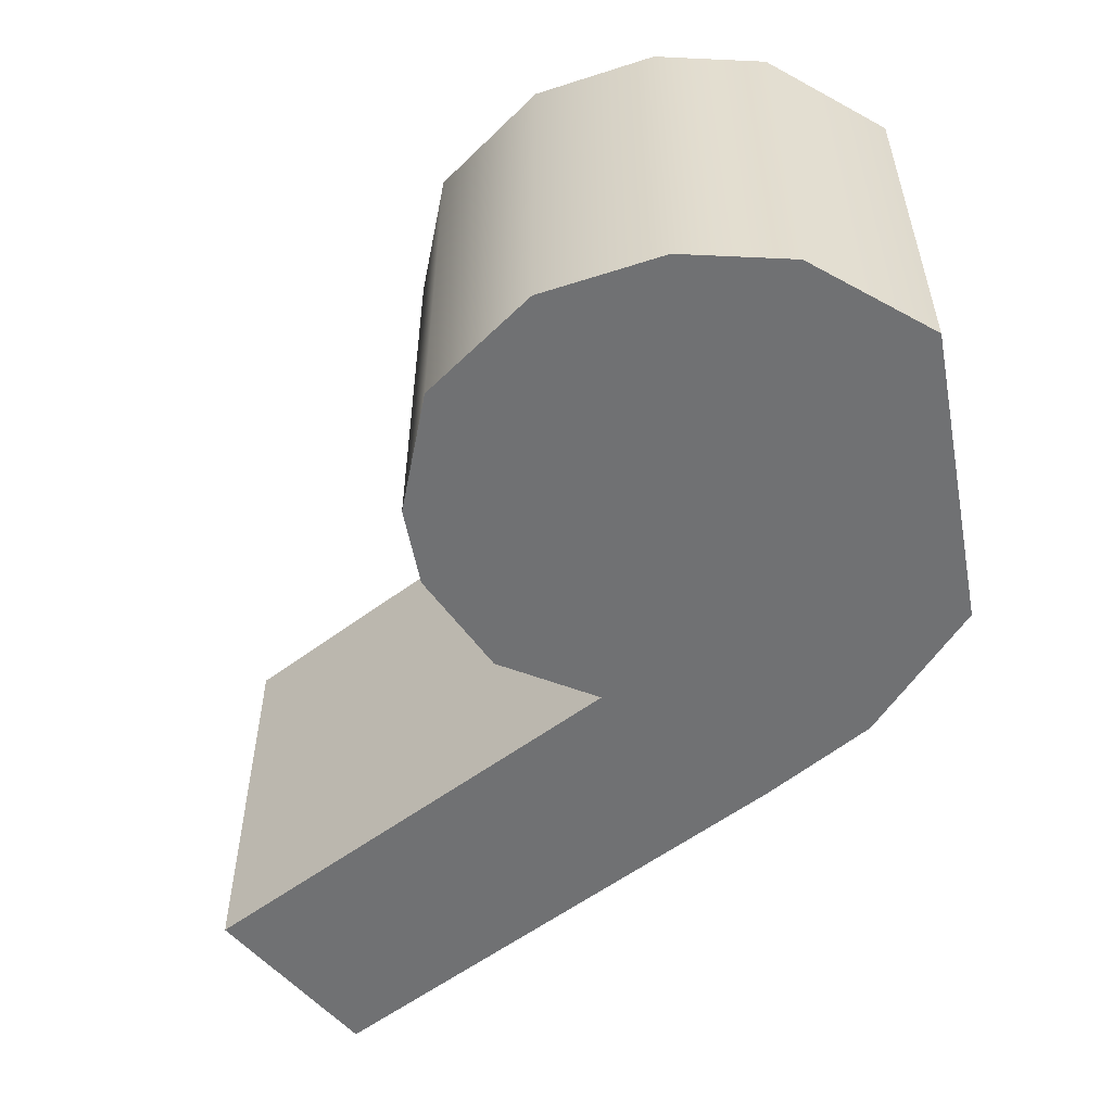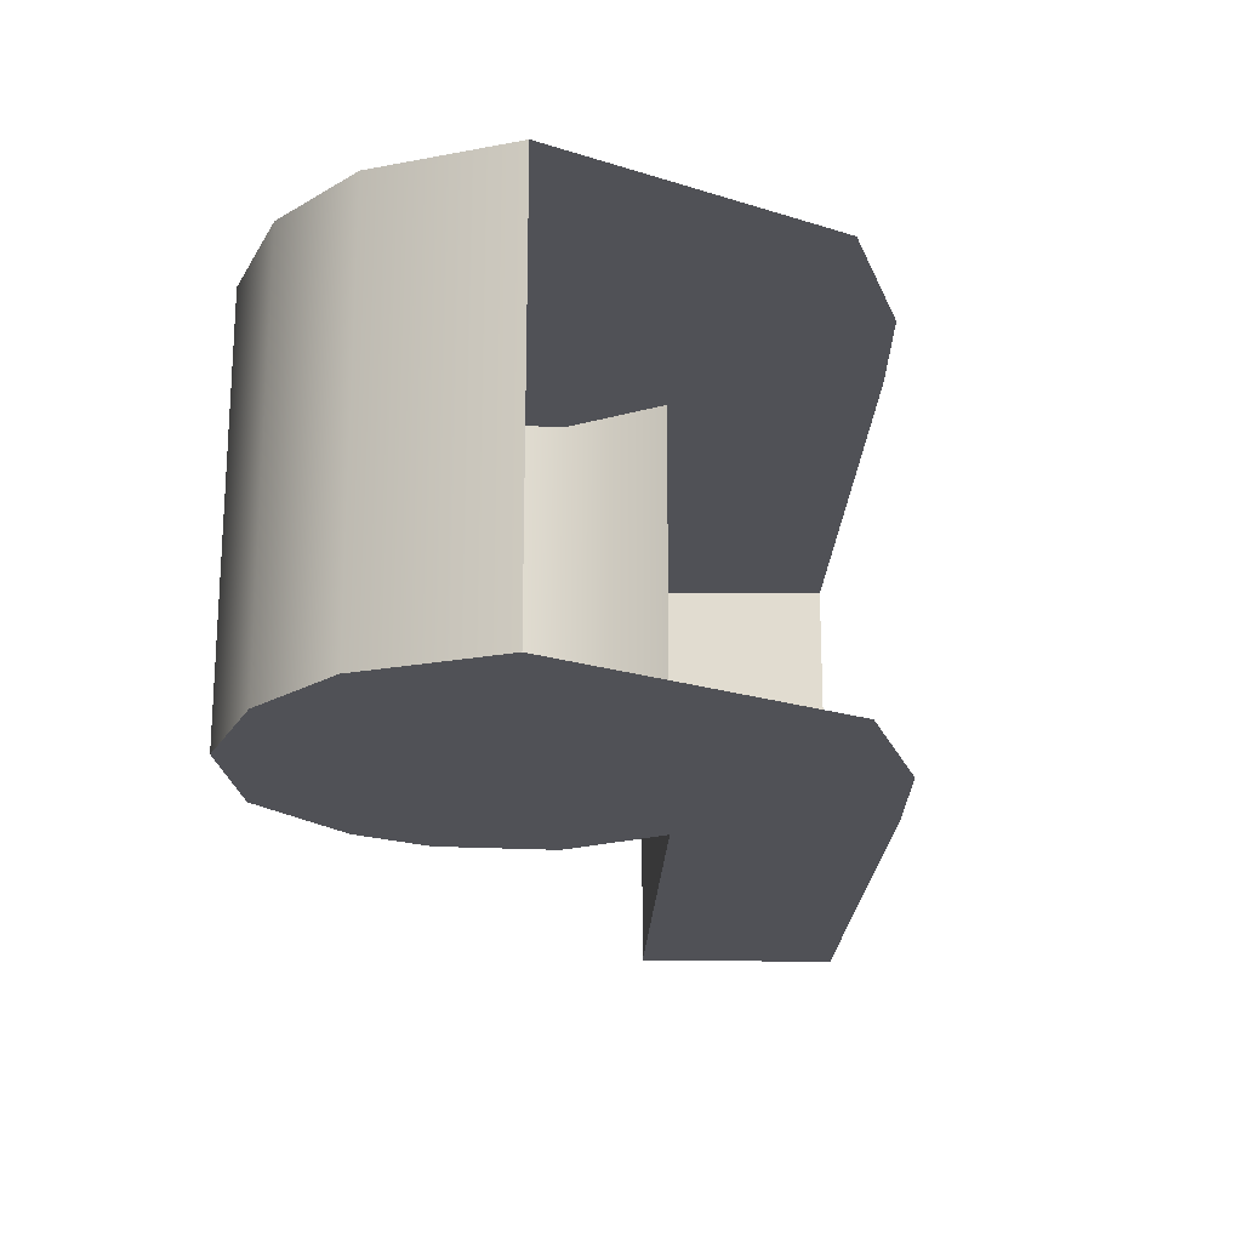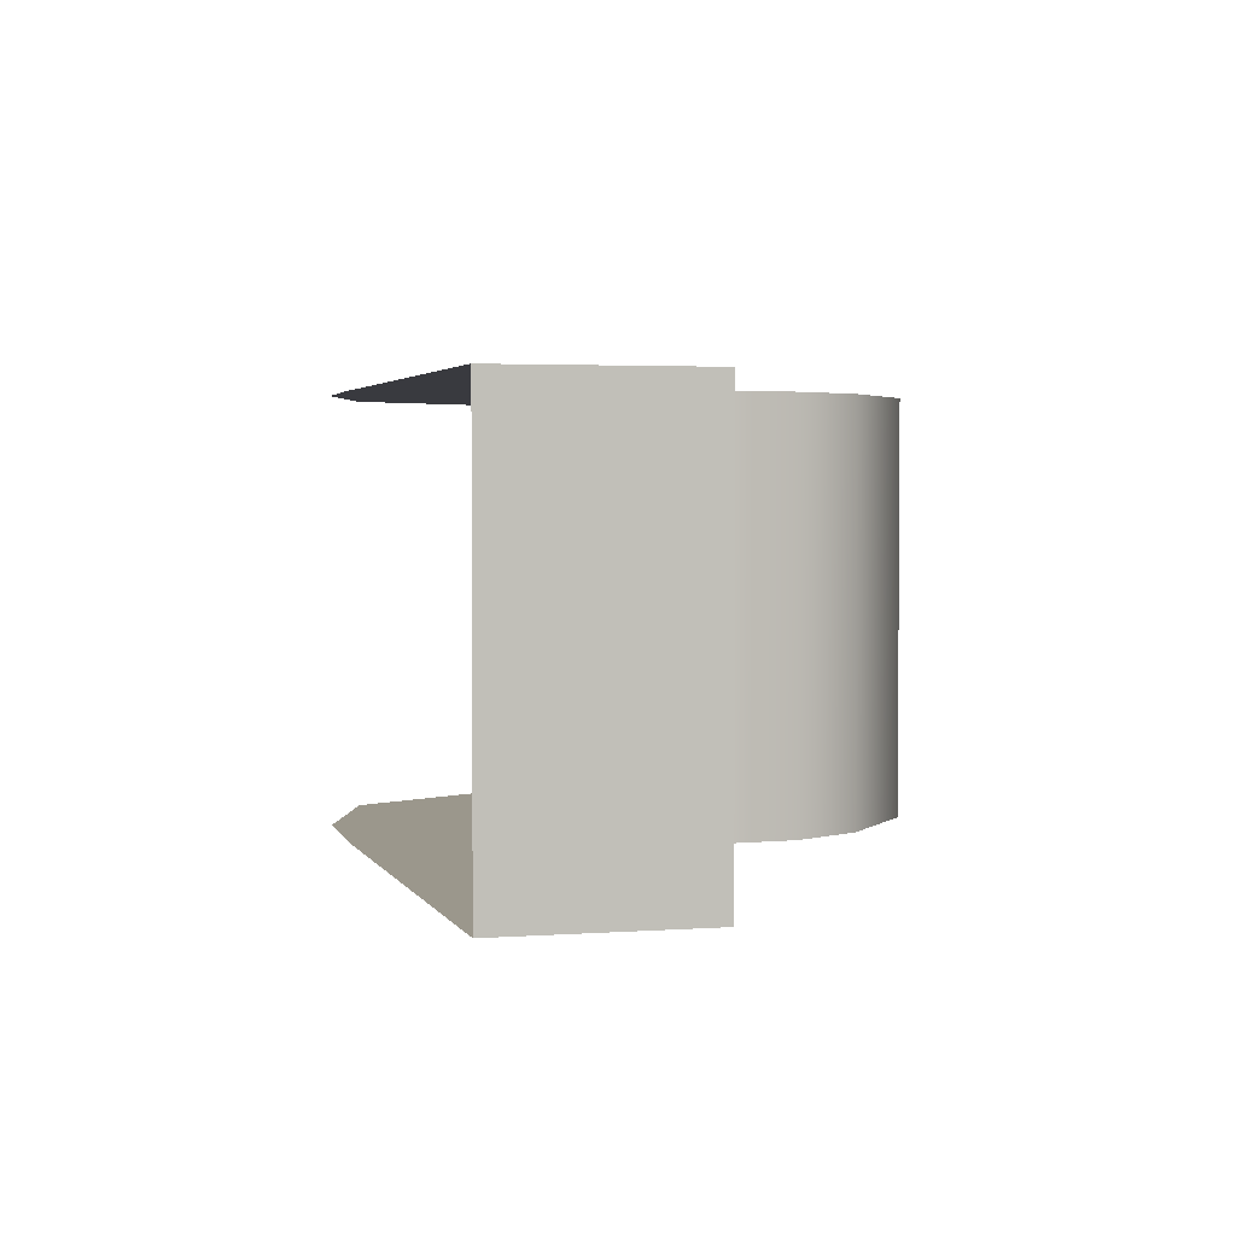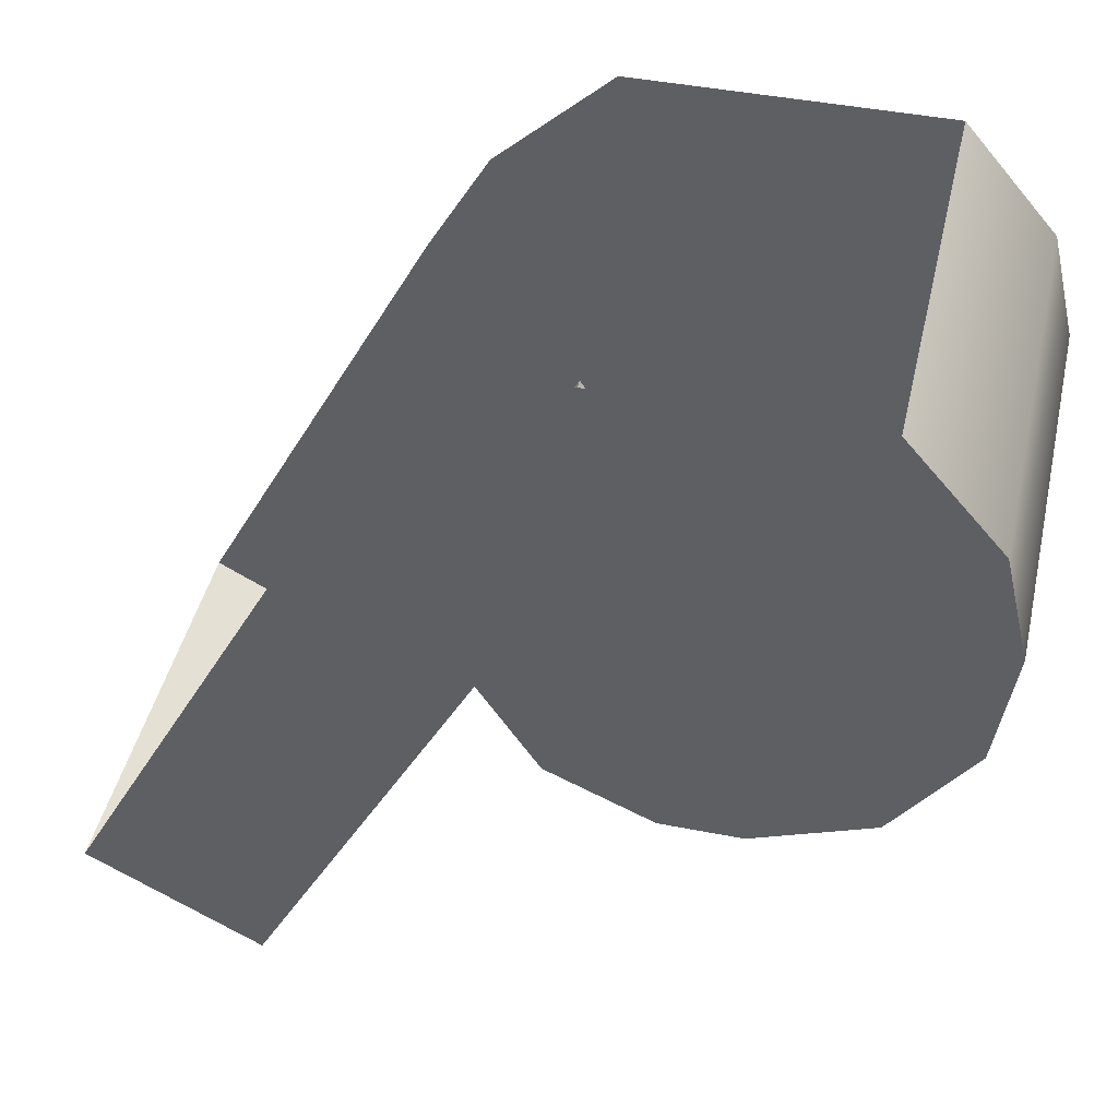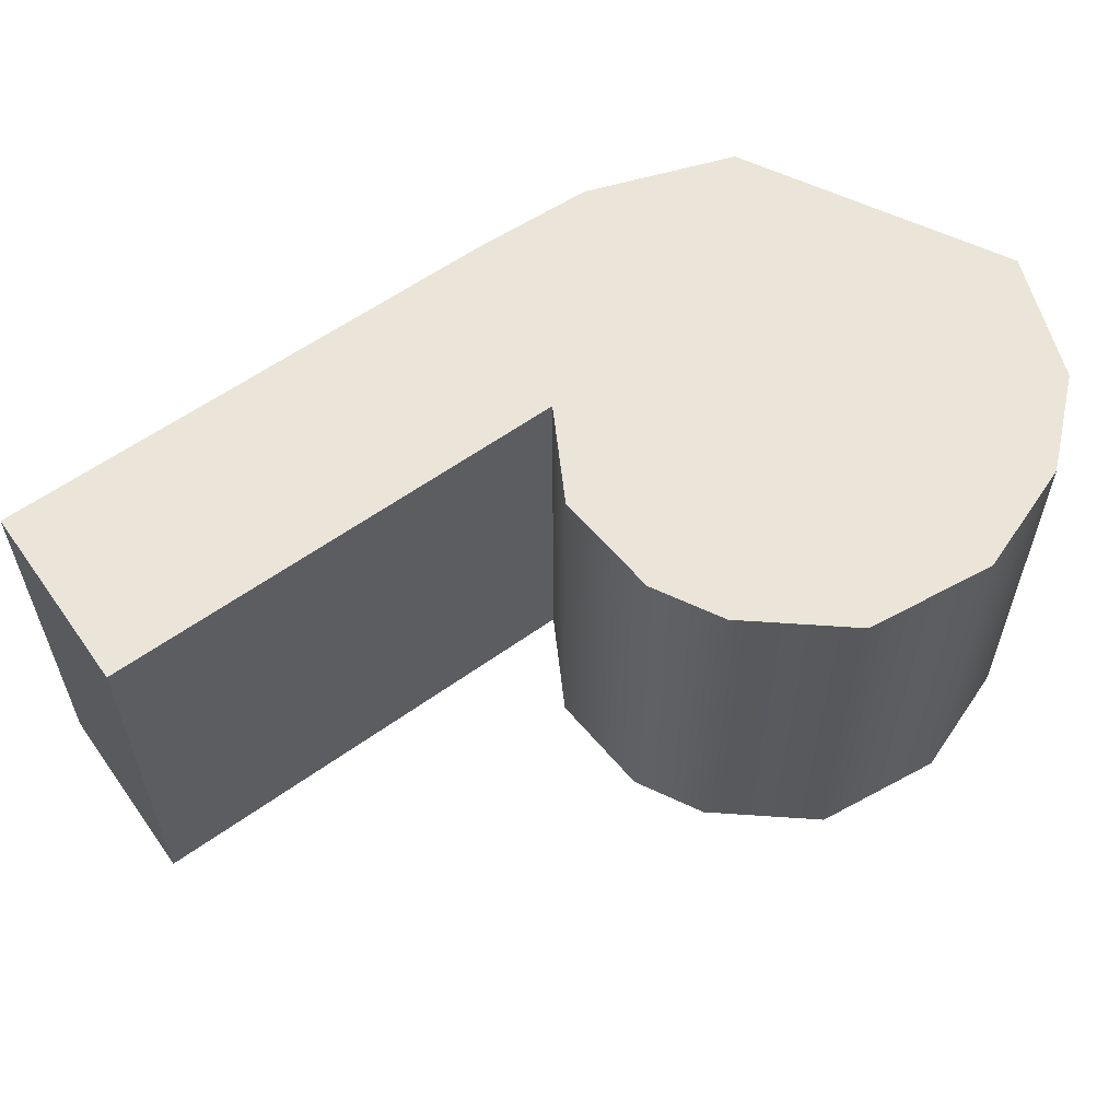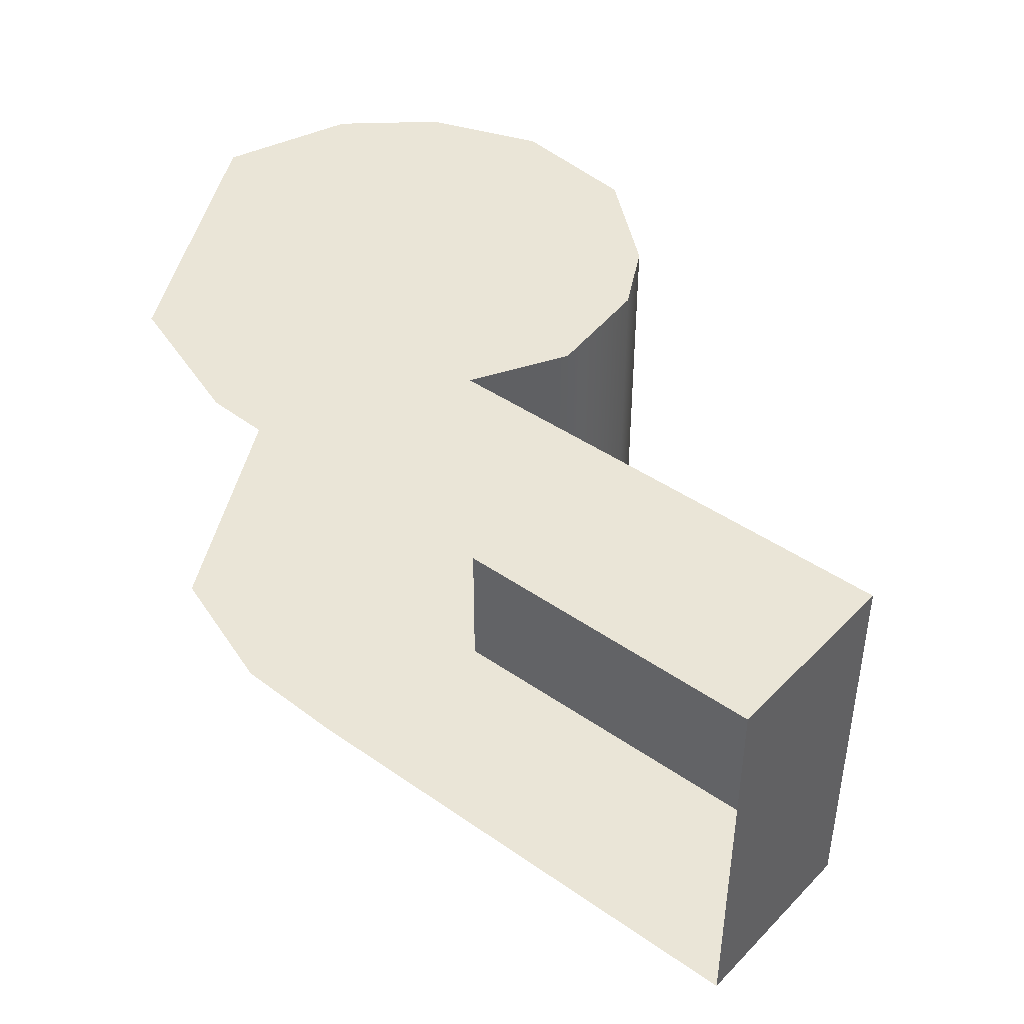
<metadata>
{"format":"obj","ext":"obj","renderer":"f3d","projection":"perspective","resolution":1024,"background":"white","views":[{"elev":-55.1,"azim":100.7,"up":"+Z"},{"elev":-20.4,"azim":149.9,"up":"+Z"},{"elev":2.8,"azim":-43.5,"up":"+Z"},{"elev":44.4,"azim":12.9,"up":"+Y"},{"elev":59.5,"azim":25.9,"up":"+Z"},{"elev":44.1,"azim":-78.7,"up":"+Z"}]}
</metadata>
<code>
o sponza_210
v 32.79 66.6 20.13
v 32.66 66.6 20.13
v 32.48 66.68 20.13
v 32.98 66.68 20.13
v 33.14 67.06 20.13
v 32.14 67.06 20.13
v 32.25 67.24 20.13
v 33.1 67.24 20.13
v 32.44 67.42 20.13
v 32.94 67.42 20.13
v 32.39 66.83 20.13
v 33.11 66.86 20.13
v 32.01 66.11 20.13
v 31.72 66.27 20.13
v 33.1 67.24 20.81
v 33.14 67.06 20.81
v 32.94 67.42 20.81
v 32.48 66.68 20.81
v 32.39 66.83 20.81
v 33.11 66.86 20.81
v 32.98 66.68 20.81
v 32.01 66.11 20.81
v 31.72 66.27 20.81
v 32.79 66.6 20.81
v 32.66 66.6 20.81
v 32.25 67.24 20.81
v 32.14 67.06 20.81
v 32.44 67.42 20.81
v 32.79 66.6 20.13
v 32.66 66.6 20.13
v 32.48 66.68 20.13
v 32.98 66.68 20.13
v 33.14 67.06 20.13
v 33.1 67.24 20.13
v 32.94 67.42 20.13
v 33.11 66.86 20.13
v 32.39 66.83 20.13
v 32.39 66.83 20.13
v 32.01 66.11 20.13
v 32.01 66.11 20.13
v 31.72 66.27 20.13
v 33.1 67.24 20.81
v 33.14 67.06 20.81
v 32.94 67.42 20.81
v 32.48 66.68 20.81
v 32.39 66.83 20.81
v 32.39 66.83 20.81
v 33.11 66.86 20.81
v 32.98 66.68 20.81
v 32.01 66.11 20.81
v 32.01 66.11 20.81
v 31.72 66.27 20.81
v 32.79 66.6 20.81
v 32.66 66.6 20.81
f 29 30 31
f 29 31 32
f 33 6 7
f 33 7 34
f 34 7 9
f 34 9 35
f 37 6 33
f 37 33 36
f 32 31 37
f 32 37 36
f 37 39 41
f 37 41 6
f 8 42 43
f 8 43 5
f 44 42 8
f 44 8 10
f 45 46 38
f 45 38 3
f 12 48 49
f 12 49 4
f 11 47 50
f 11 50 40
f 13 51 52
f 13 52 14
f 53 21 18
f 53 18 54
f 26 27 16
f 26 16 15
f 28 26 15
f 28 15 17
f 16 27 19
f 16 19 20
f 21 20 19
f 21 19 18
f 19 27 23
f 19 23 22
f 2 1 24
f 2 24 25
f 1 4 49
f 1 49 24
f 43 48 12
f 43 12 5
f 25 45 3
f 25 3 2

</code>
